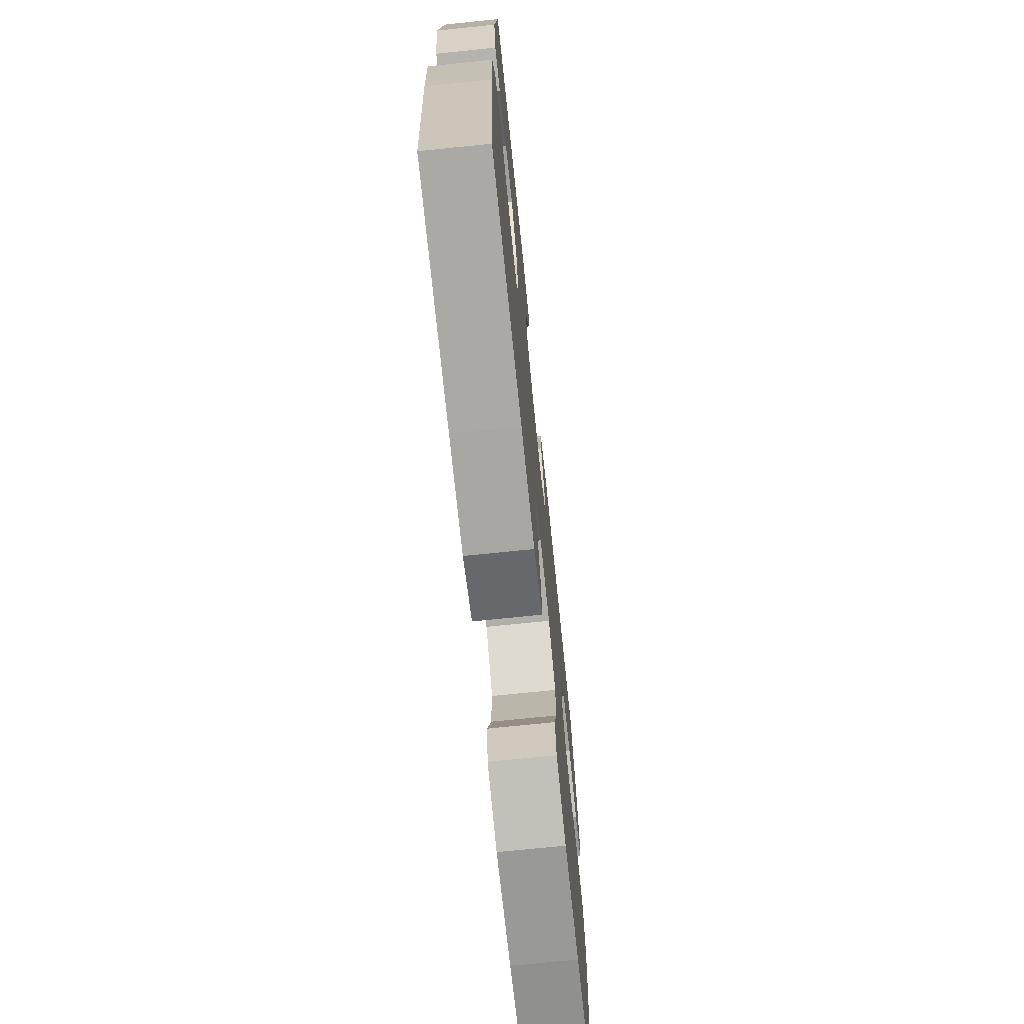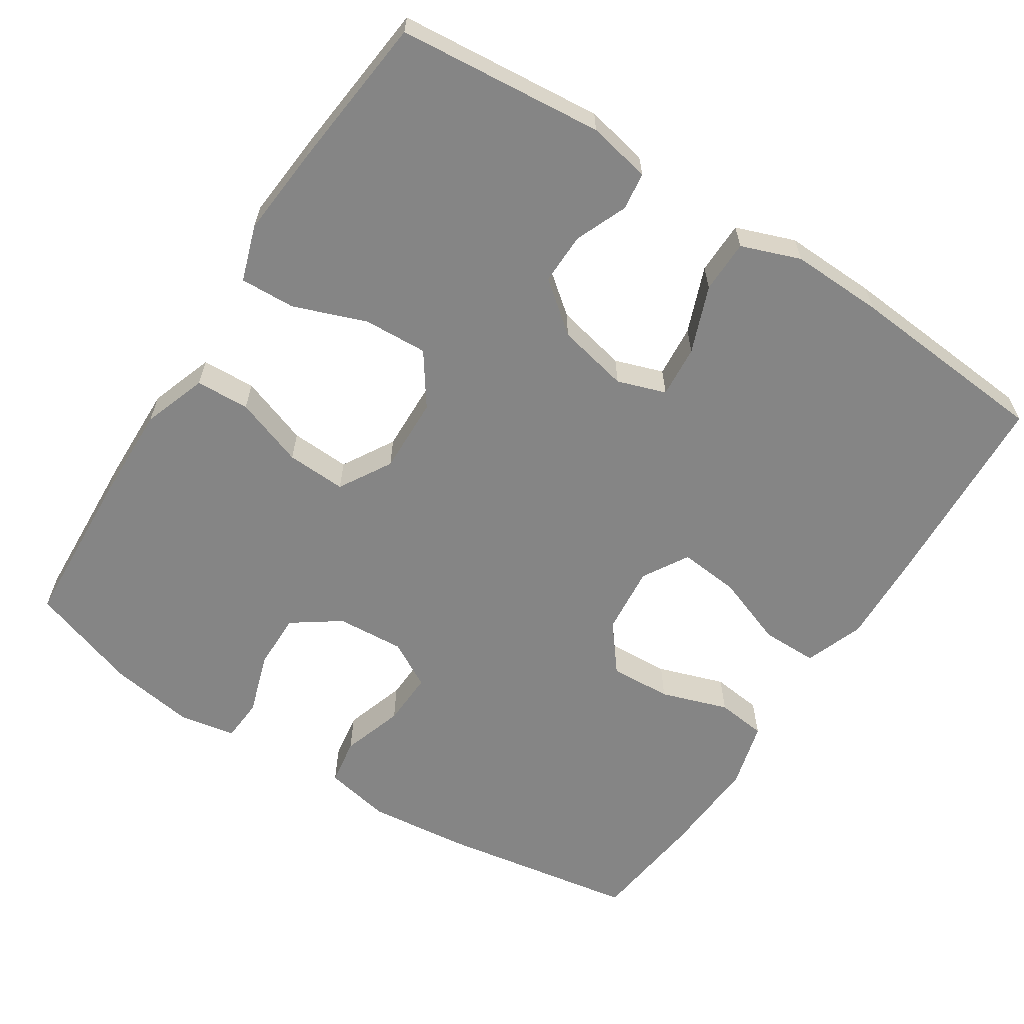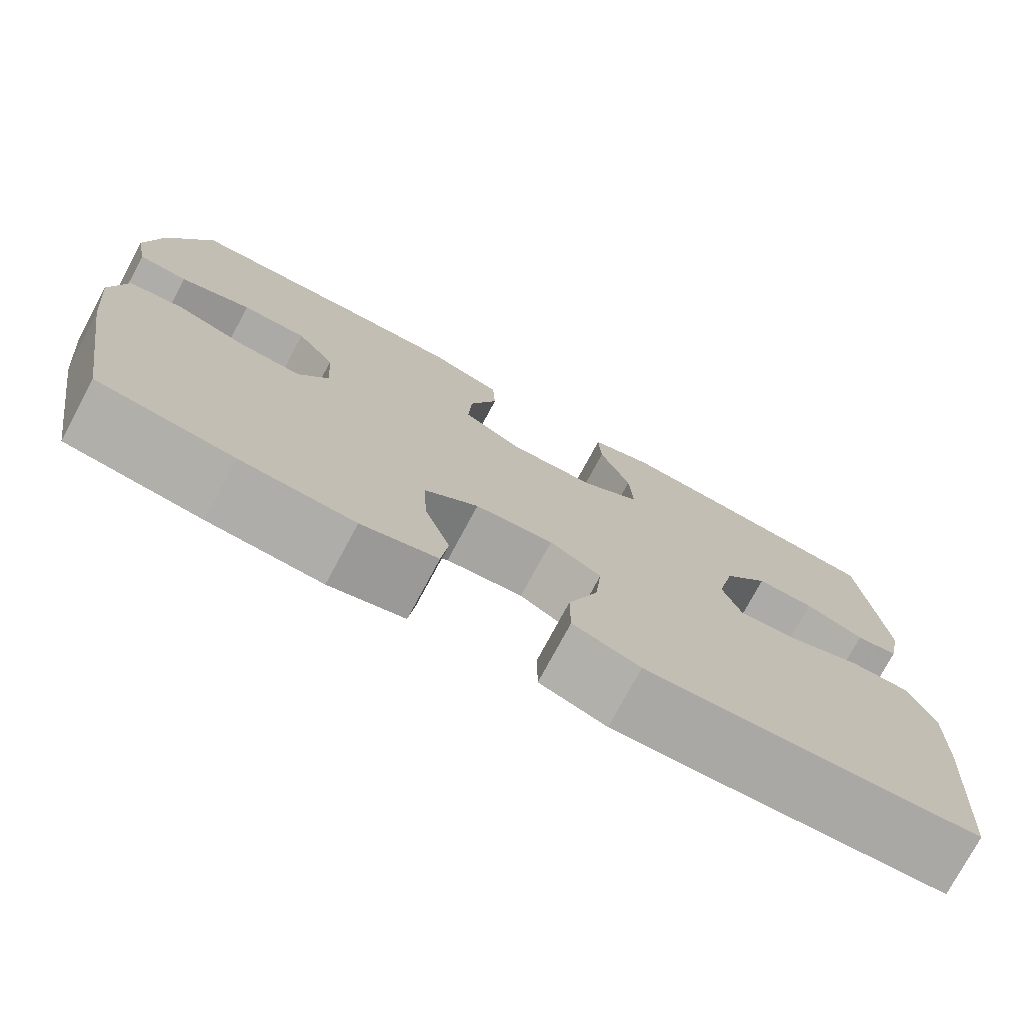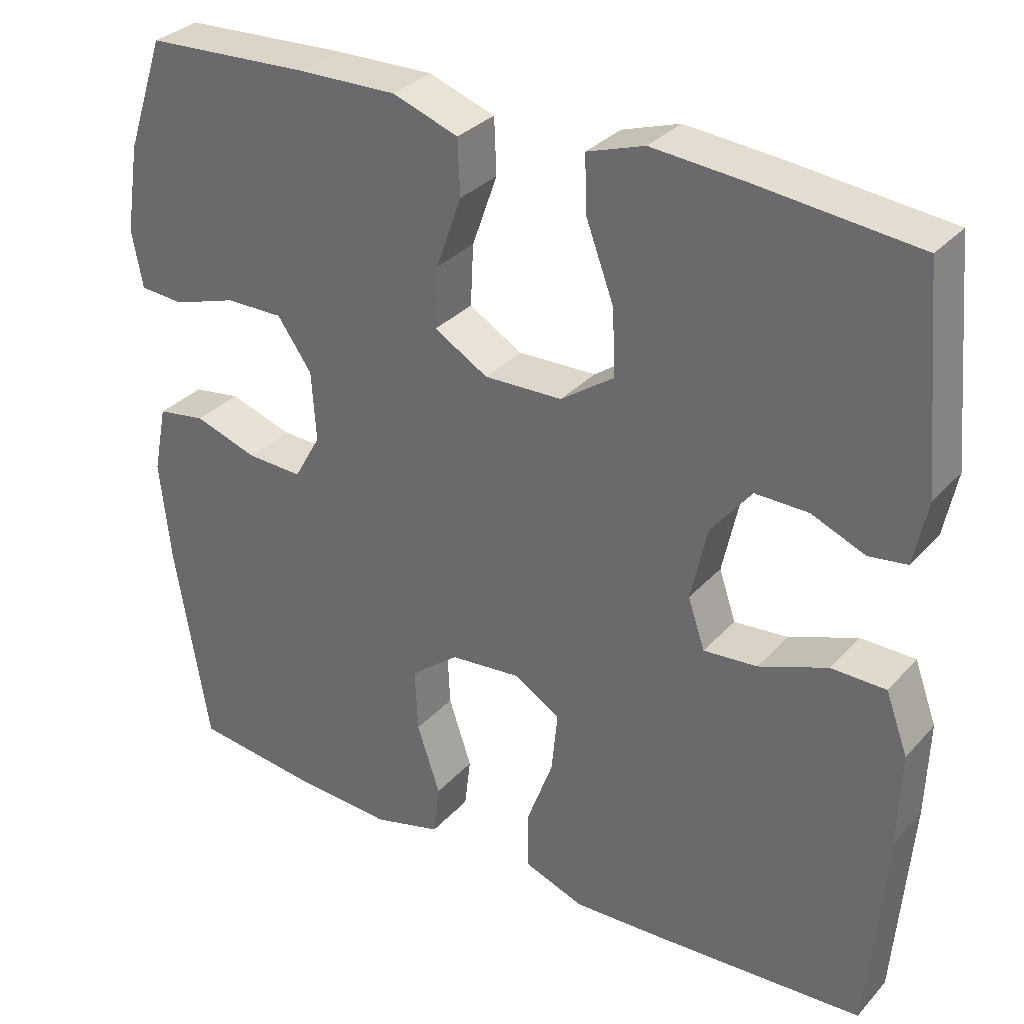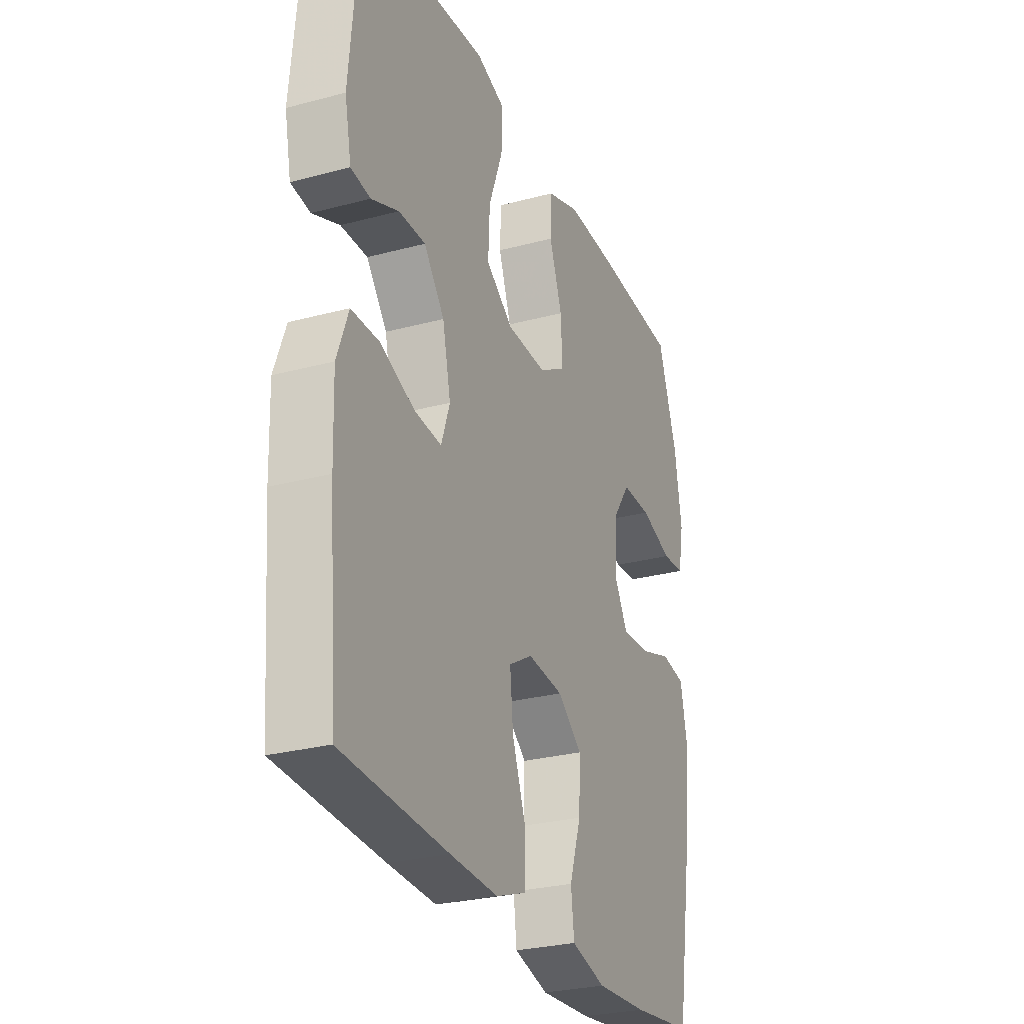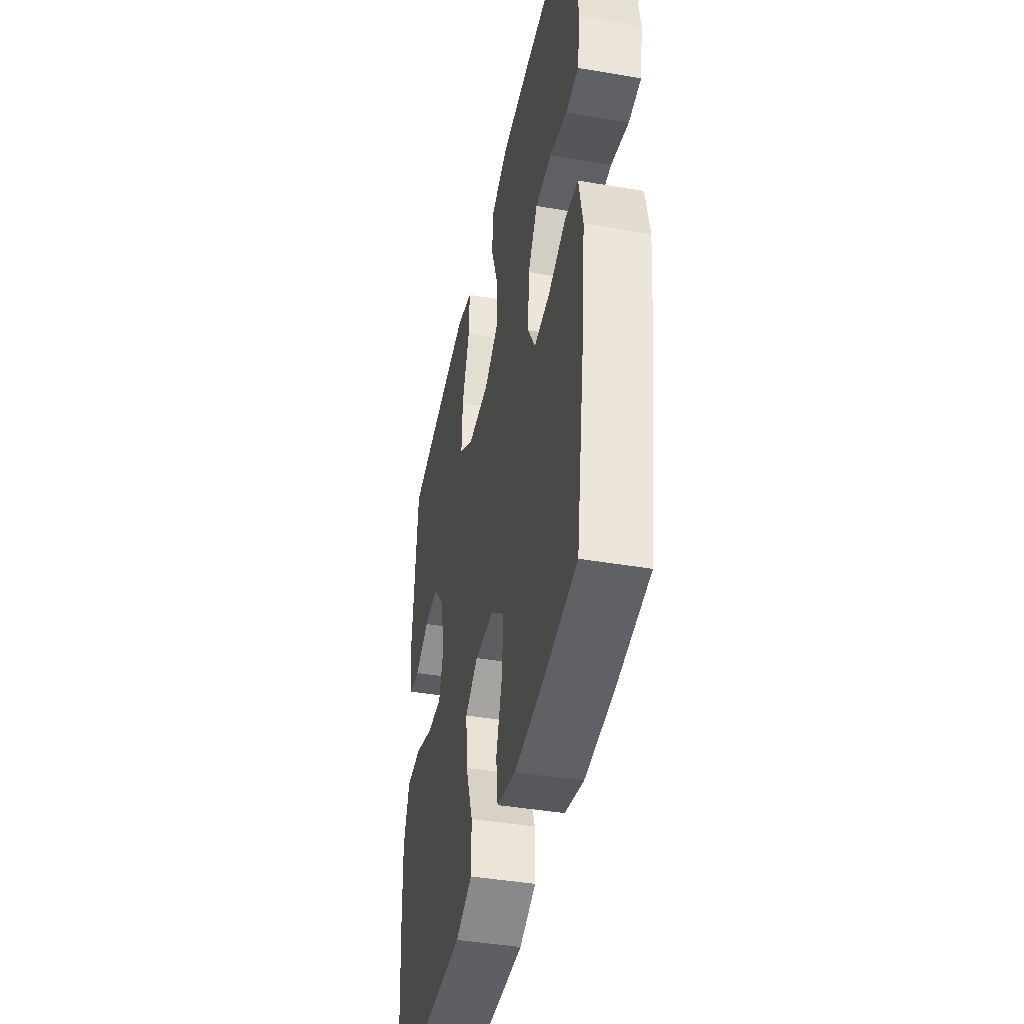
<metadata>
{"format":"obj","ext":"obj","renderer":"f3d","projection":"perspective","resolution":1024,"background":"white","views":[{"elev":-72.2,"azim":95.9,"up":"+Z"},{"elev":-61.7,"azim":57.2,"up":"+Y"},{"elev":-76.1,"azim":-28.2,"up":"+Z"},{"elev":31.9,"azim":34.4,"up":"+Z"},{"elev":-27.8,"azim":112.2,"up":"+Z"},{"elev":-43.0,"azim":-101.4,"up":"+Z"}]}
</metadata>
<code>
v 0.5 0.07 0.5
v 0.525 0.07 0.225
v 0.508 0.07 0.141
v 0.458 0.07 0.134
v 0.388 0.07 0.163
v 0.319 0.07 0.164
v 0.266 0.07 0.097
v 0.245 0.07 0.001
v 0.267 0.07 -0.064
v 0.337 0.07 -0.058
v 0.426 0.07 -0.024
v 0.497 0.07 -0.025
v 0.526 0.07 -0.104
v 0.522 0.07 -0.228
v 0.5 0.07 -0.5
v 0.229 0.07 -0.515
v 0.106 0.07 -0.52
v 0.027 0.07 -0.491
v 0.027 0.07 -0.416
v 0.062 0.07 -0.321
v 0.07 0.07 -0.24
v 0.009 0.07 -0.204
v -0.083 0.07 -0.213
v -0.146 0.07 -0.263
v -0.142 0.07 -0.346
v -0.112 0.07 -0.436
v -0.12 0.07 -0.503
v -0.209 0.07 -0.527
v -0.342 0.07 -0.519
v -0.5 0.07 -0.5
v -0.544 0.07 -0.233
v -0.558 0.07 -0.099
v -0.54 0.07 -0.01
v -0.477 0.07 0
v -0.394 0.07 -0.027
v -0.321 0.07 -0.03
v -0.286 0.07 0.032
v -0.292 0.07 0.123
v -0.337 0.07 0.187
v -0.413 0.07 0.186
v -0.496 0.07 0.159
v -0.554 0.07 0.163
v -0.568 0.07 0.238
v -0.55 0.07 0.353
v -0.5 0.07 0.5
v -0.287 0.07 0.511
v -0.155 0.07 0.514
v -0.069 0.07 0.484
v -0.066 0.07 0.412
v -0.099 0.07 0.319
v -0.103 0.07 0.239
v -0.033 0.07 0.198
v 0.069 0.07 0.201
v 0.139 0.07 0.25
v 0.135 0.07 0.336
v 0.099 0.07 0.433
v 0.096 0.07 0.507
v 0.171 0.07 0.532
v 0.29 0.07 0.522
v 0.5 0 0.5
v 0.525 0 0.225
v 0.508 0 0.141
v 0.458 0 0.134
v 0.388 0 0.163
v 0.319 0 0.164
v 0.266 0 0.097
v 0.245 0 0.001
v 0.267 0 -0.064
v 0.337 0 -0.058
v 0.426 0 -0.024
v 0.497 0 -0.025
v 0.526 0 -0.104
v 0.522 0 -0.228
v 0.5 0 -0.5
v 0.229 0 -0.515
v 0.106 0 -0.52
v 0.027 0 -0.491
v 0.027 0 -0.416
v 0.062 0 -0.321
v 0.07 0 -0.24
v 0.009 0 -0.204
v -0.083 0 -0.213
v -0.146 0 -0.263
v -0.142 0 -0.346
v -0.112 0 -0.436
v -0.12 0 -0.503
v -0.209 0 -0.527
v -0.342 0 -0.519
v -0.5 0 -0.5
v -0.544 0 -0.233
v -0.558 0 -0.099
v -0.54 0 -0.01
v -0.477 0 0
v -0.394 0 -0.027
v -0.321 0 -0.03
v -0.286 0 0.032
v -0.292 0 0.123
v -0.337 0 0.187
v -0.413 0 0.186
v -0.496 0 0.159
v -0.554 0 0.163
v -0.568 0 0.238
v -0.55 0 0.353
v -0.5 0 0.5
v -0.287 0 0.511
v -0.155 0 0.514
v -0.069 0 0.484
v -0.066 0 0.412
v -0.099 0 0.319
v -0.103 0 0.239
v -0.033 0 0.198
v 0.069 0 0.201
v 0.139 0 0.25
v 0.135 0 0.336
v 0.099 0 0.433
v 0.096 0 0.507
v 0.171 0 0.532
v 0.29 0 0.522
f 55 56 57 58
f 54 55 58 59
f 47 48 49 50
f 47 50 51
f 46 47 51
f 45 46 51
f 44 45 51
f 43 44 51 52
f 40 41 42 43
f 39 40 43 52
f 32 33 34 35
f 32 35 36
f 31 32 36
f 30 31 36
f 29 30 36 37
f 25 26 27 28
f 24 25 28 29
f 17 18 19 20
f 17 20 21
f 16 17 21
f 15 16 21
f 14 15 21
f 13 14 21 22
f 10 11 12 13
f 9 10 13 22
f 2 3 4 5
f 2 5 6
f 54 59 1 2
f 53 54 2 6
f 38 39 52 53
f 37 38 53 6
f 24 29 37
f 23 24 37 6
f 8 9 22 23
f 7 8 23
f 6 7 23
f 117 116 115 114
f 118 117 114 113
f 109 108 107 106
f 110 109 106
f 110 106 105
f 110 105 104
f 110 104 103
f 111 110 103 102
f 102 101 100 99
f 111 102 99 98
f 94 93 92 91
f 95 94 91
f 95 91 90
f 95 90 89
f 96 95 89 88
f 87 86 85 84
f 88 87 84 83
f 79 78 77 76
f 80 79 76
f 80 76 75
f 80 75 74
f 80 74 73
f 81 80 73 72
f 72 71 70 69
f 81 72 69 68
f 64 63 62 61
f 65 64 61
f 61 60 118 113
f 65 61 113 112
f 112 111 98 97
f 65 112 97 96
f 96 88 83
f 65 96 83 82
f 82 81 68 67
f 82 67 66
f 82 66 65
f 1 60 61 2
f 2 61 62 3
f 3 62 63 4
f 4 63 64 5
f 5 64 65 6
f 6 65 66 7
f 7 66 67 8
f 8 67 68 9
f 9 68 69 10
f 10 69 70 11
f 11 70 71 12
f 12 71 72 13
f 13 72 73 14
f 14 73 74 15
f 15 74 75 16
f 16 75 76 17
f 17 76 77 18
f 18 77 78 19
f 19 78 79 20
f 20 79 80 21
f 21 80 81 22
f 22 81 82 23
f 23 82 83 24
f 24 83 84 25
f 25 84 85 26
f 26 85 86 27
f 27 86 87 28
f 28 87 88 29
f 29 88 89 30
f 30 89 90 31
f 31 90 91 32
f 32 91 92 33
f 33 92 93 34
f 34 93 94 35
f 35 94 95 36
f 36 95 96 37
f 37 96 97 38
f 38 97 98 39
f 39 98 99 40
f 40 99 100 41
f 41 100 101 42
f 42 101 102 43
f 43 102 103 44
f 44 103 104 45
f 45 104 105 46
f 46 105 106 47
f 47 106 107 48
f 48 107 108 49
f 49 108 109 50
f 50 109 110 51
f 51 110 111 52
f 52 111 112 53
f 53 112 113 54
f 54 113 114 55
f 55 114 115 56
f 56 115 116 57
f 57 116 117 58
f 58 117 118 59
f 59 118 60 1

</code>
